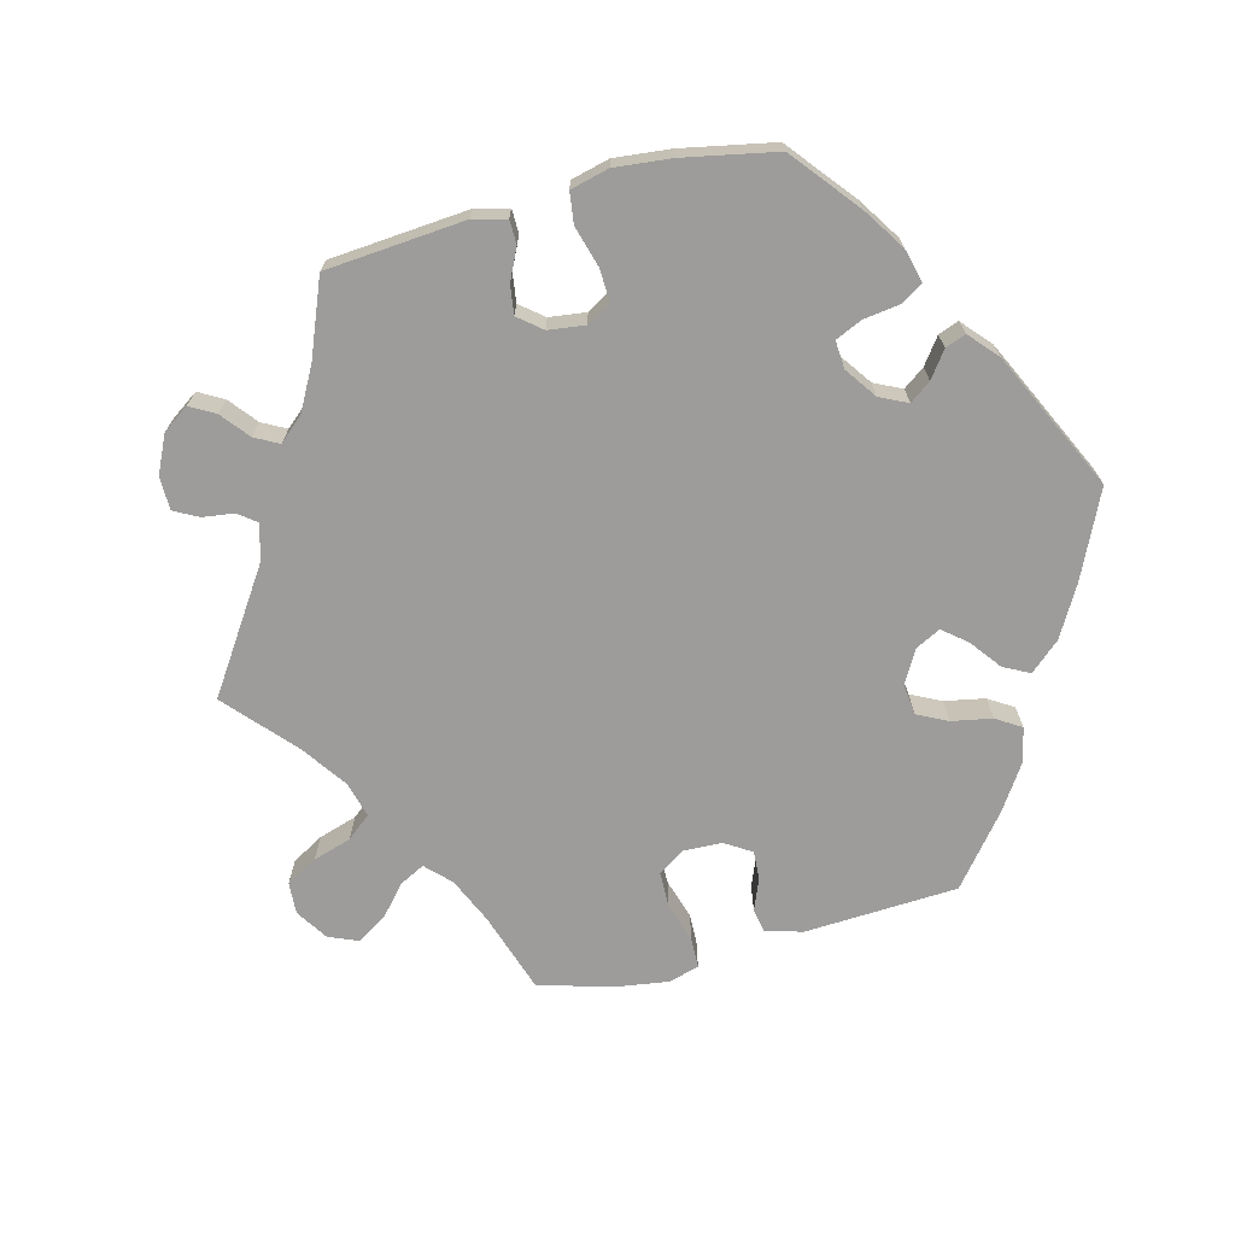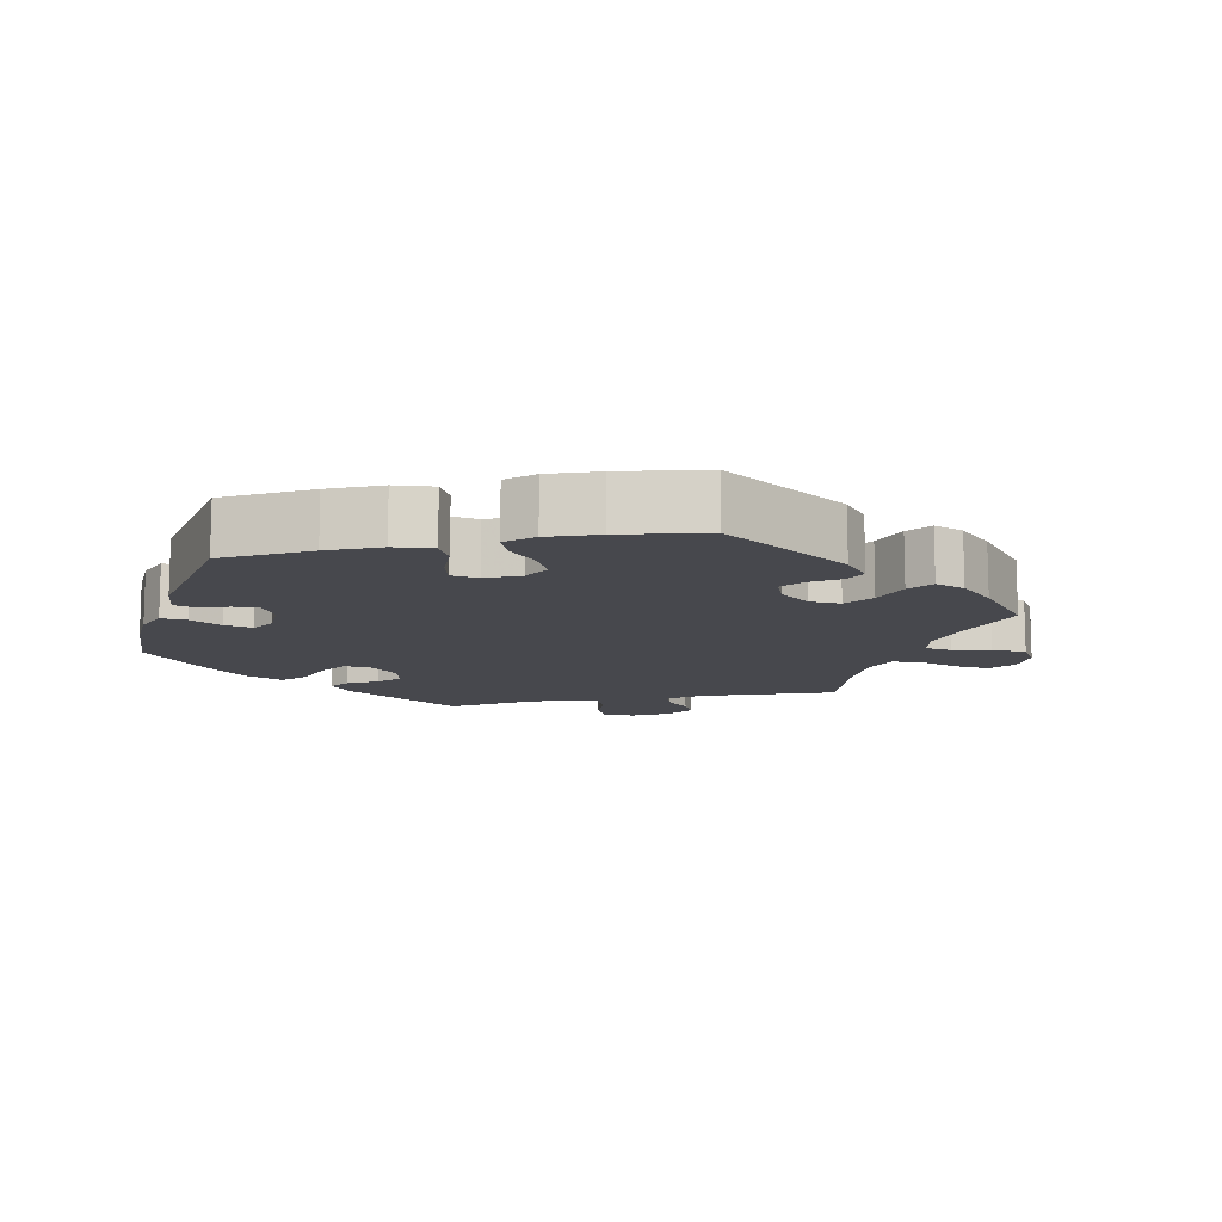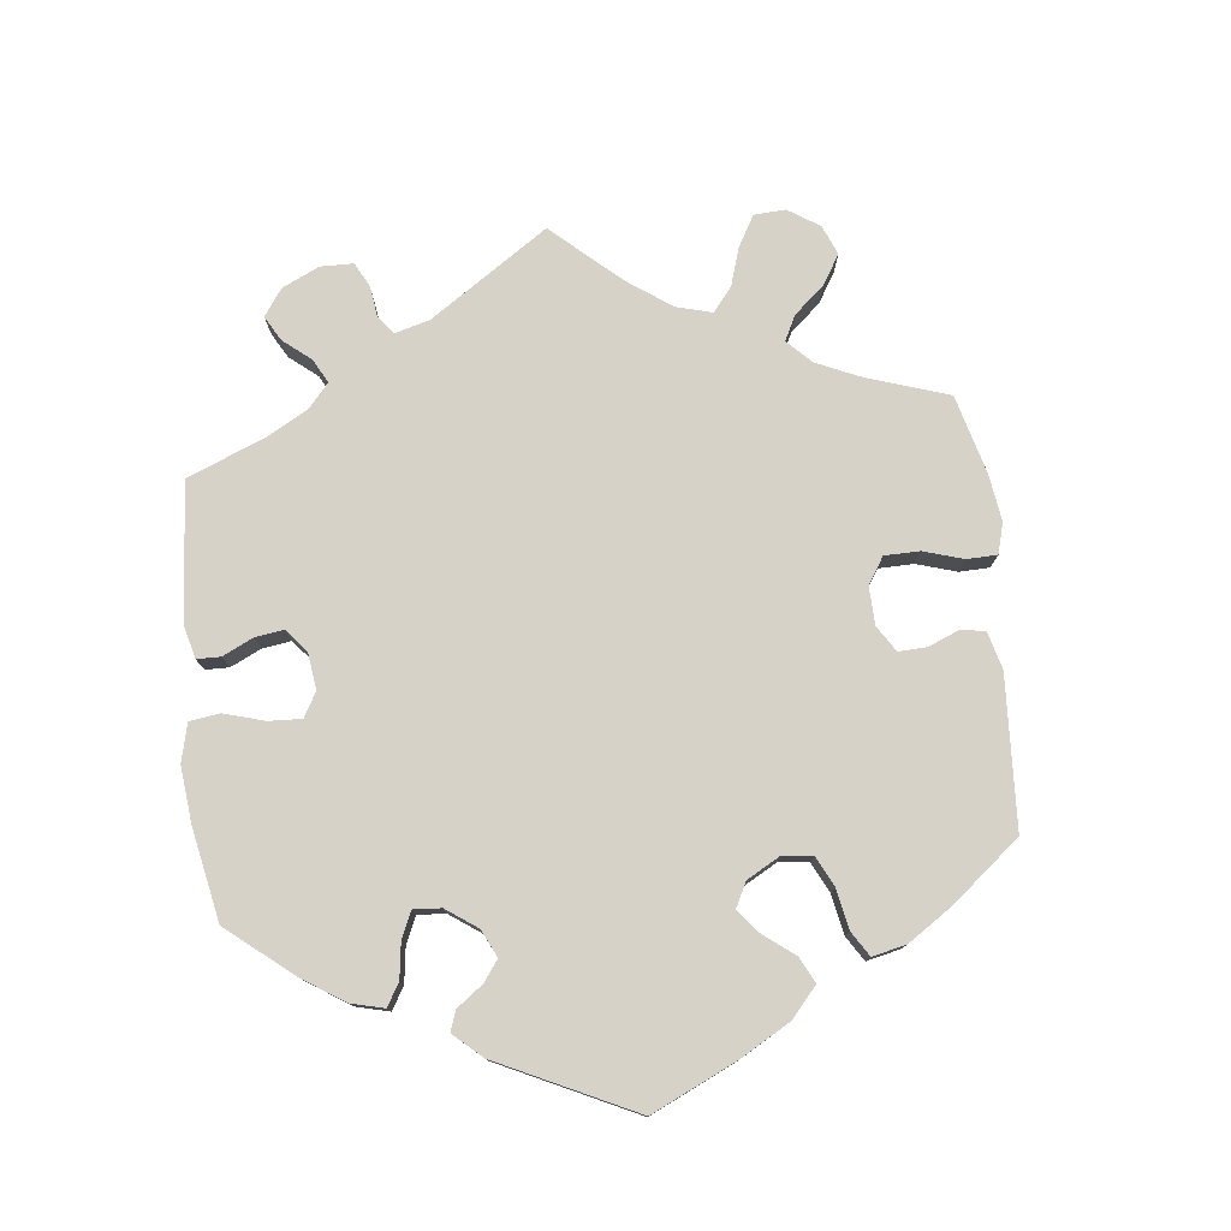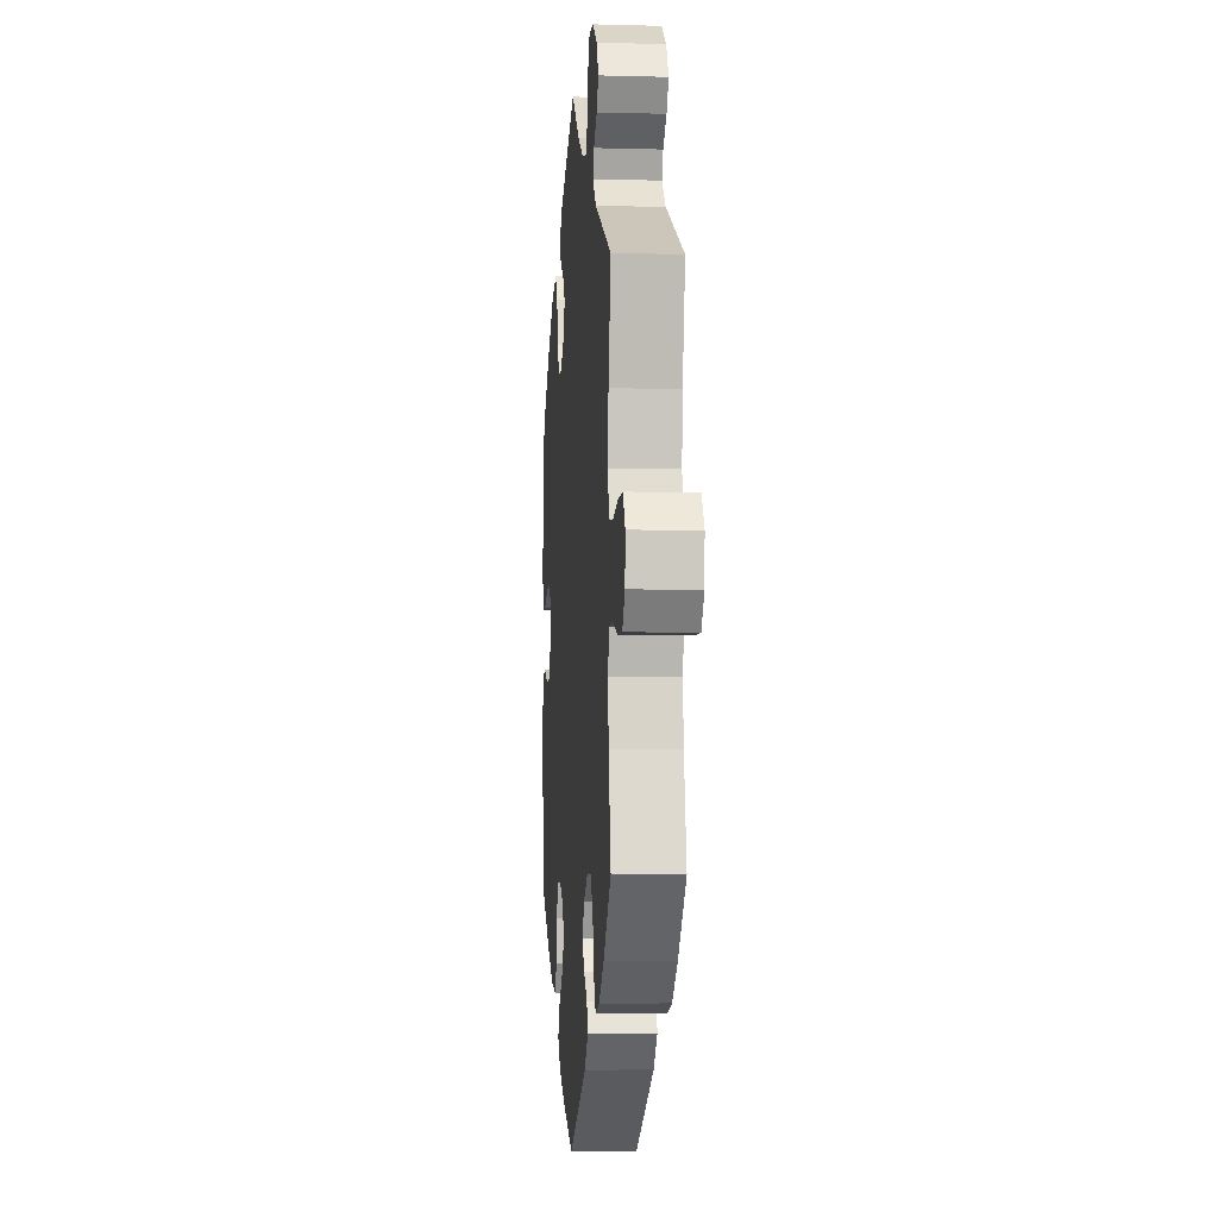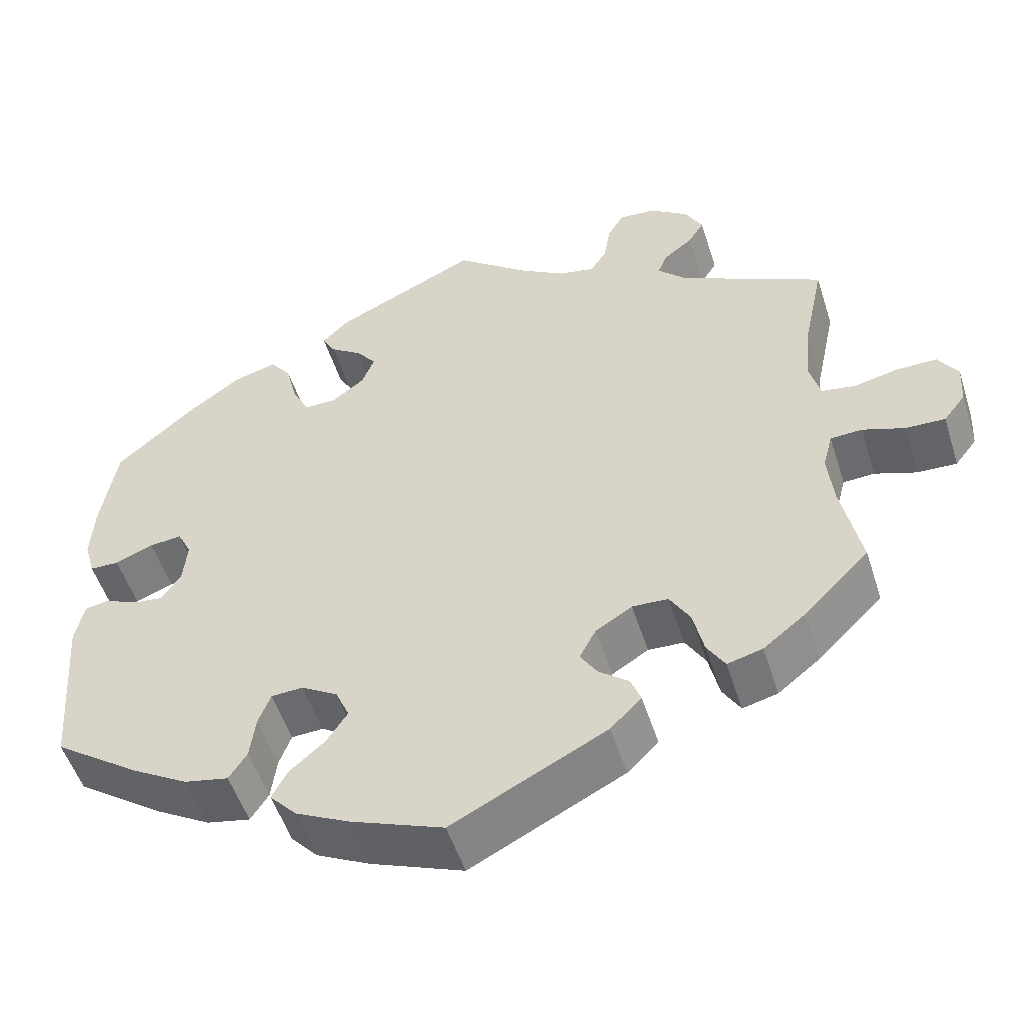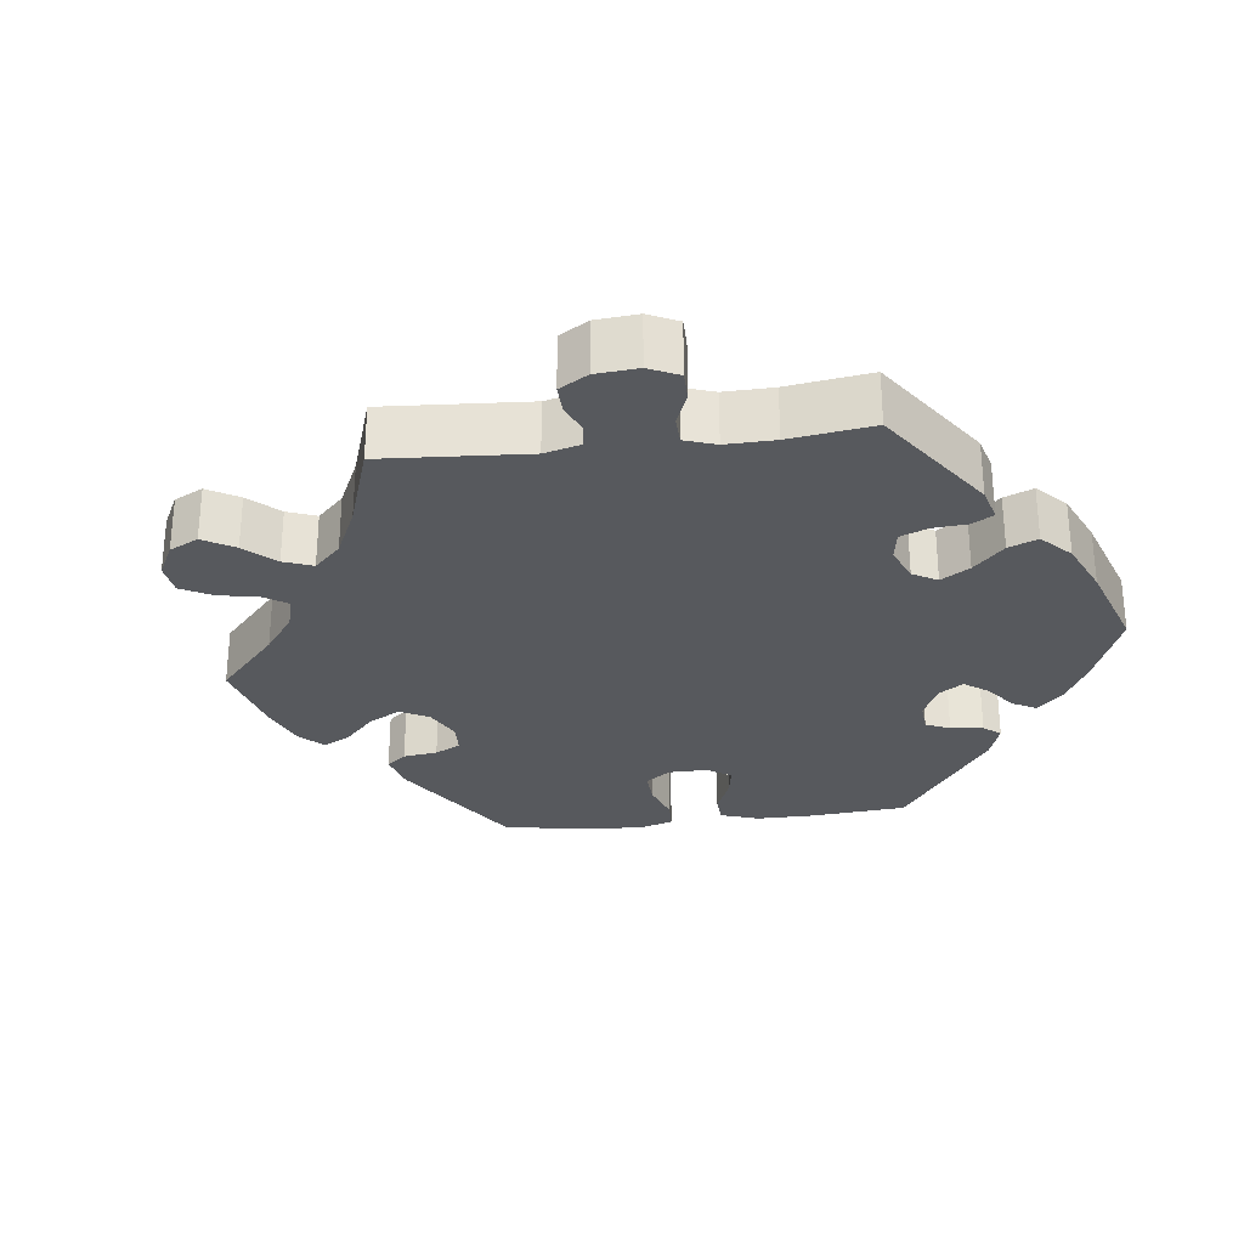
<metadata>
{"format":"obj","ext":"obj","renderer":"f3d","projection":"perspective","resolution":1024,"background":"white","views":[{"elev":-70.2,"azim":44.4,"up":"+Y"},{"elev":-11.9,"azim":162.0,"up":"+Y"},{"elev":77.6,"azim":113.5,"up":"+Y"},{"elev":-5.9,"azim":-94.8,"up":"+Z"},{"elev":-52.2,"azim":-162.4,"up":"+Z"},{"elev":-29.0,"azim":-23.2,"up":"+Y"}]}
</metadata>
<code>
v 0.174 0.07 0.496
v 0.208 0.07 0.463
v 0.192 0.07 0.434
v 0.153 0.07 0.407
v 0.128 0.07 0.375
v 0.143 0.07 0.336
v 0.184 0.07 0.305
v 0.223 0.07 0.305
v 0.244 0.07 0.346
v 0.258 0.07 0.403
v 0.284 0.07 0.437
v 0.337 0.07 0.422
v 0.401 0.07 0.376
v 0.5 0.07 0.29
v 0.519 0.07 0.173
v 0.523 0.07 0.104
v 0.51 0.07 0.058
v 0.474 0.07 0.057
v 0.427 0.07 0.076
v 0.387 0.07 0.08
v 0.37 0.07 0.045
v 0.375 0.07 -0.008
v 0.399 0.07 -0.043
v 0.435 0.07 -0.039
v 0.476 0.07 -0.021
v 0.506 0.07 -0.026
v 0.517 0.07 -0.078
v 0.501 0.07 -0.289
v 0.393 0.07 -0.365
v 0.325 0.07 -0.405
v 0.271 0.07 -0.416
v 0.249 0.07 -0.382
v 0.242 0.07 -0.329
v 0.227 0.07 -0.289
v 0.188 0.07 -0.287
v 0.143 0.07 -0.314
v 0.126 0.07 -0.353
v 0.152 0.07 -0.392
v 0.195 0.07 -0.429
v 0.214 0.07 -0.465
v 0.181 0.07 -0.501
v 0.115 0.07 -0.534
v 0.001 0.07 -0.578
v -0.188 0.07 -0.482
v -0.226 0.07 -0.444
v -0.214 0.07 -0.412
v -0.177 0.07 -0.383
v -0.156 0.07 -0.35
v -0.176 0.07 -0.312
v -0.221 0.07 -0.284
v -0.265 0.07 -0.286
v -0.29 0.07 -0.328
v -0.303 0.07 -0.385
v -0.325 0.07 -0.421
v -0.368 0.07 -0.41
v -0.42 0.07 -0.369
v -0.5 0.07 -0.289
v -0.476 0.07 -0.173
v -0.469 0.07 -0.105
v -0.481 0.07 -0.06
v -0.52 0.07 -0.058
v -0.571 0.07 -0.076
v -0.62 0.07 -0.078
v -0.647 0.07 -0.043
v -0.65 0.07 0.009
v -0.626 0.07 0.046
v -0.576 0.07 0.046
v -0.522 0.07 0.034
v -0.48 0.07 0.041
v -0.467 0.07 0.091
v -0.474 0.07 0.166
v -0.5 0.07 0.289
v -0.323 0.07 0.377
v -0.287 0.07 0.413
v -0.299 0.07 0.442
v -0.334 0.07 0.469
v -0.354 0.07 0.501
v -0.332 0.07 0.541
v -0.285 0.07 0.574
v -0.24 0.07 0.578
v -0.22 0.07 0.544
v -0.212 0.07 0.495
v -0.192 0.07 0.463
v -0.148 0.07 0.472
v -0.091 0.07 0.507
v -0.001 0.07 0.578
v 0.174 0 0.496
v 0.208 0 0.463
v 0.192 0 0.434
v 0.153 0 0.407
v 0.128 0 0.375
v 0.143 0 0.336
v 0.184 0 0.305
v 0.223 0 0.305
v 0.244 0 0.346
v 0.258 0 0.403
v 0.284 0 0.437
v 0.337 0 0.422
v 0.401 0 0.376
v 0.5 0 0.29
v 0.519 0 0.173
v 0.523 0 0.104
v 0.51 0 0.058
v 0.474 0 0.057
v 0.427 0 0.076
v 0.387 0 0.08
v 0.37 0 0.045
v 0.375 0 -0.008
v 0.399 0 -0.043
v 0.435 0 -0.039
v 0.476 0 -0.021
v 0.506 0 -0.026
v 0.517 0 -0.078
v 0.501 0 -0.289
v 0.393 0 -0.365
v 0.325 0 -0.405
v 0.271 0 -0.416
v 0.249 0 -0.382
v 0.242 0 -0.329
v 0.227 0 -0.289
v 0.188 0 -0.287
v 0.143 0 -0.314
v 0.126 0 -0.353
v 0.152 0 -0.392
v 0.195 0 -0.429
v 0.214 0 -0.465
v 0.181 0 -0.501
v 0.115 0 -0.534
v 0.001 0 -0.578
v -0.188 0 -0.482
v -0.226 0 -0.444
v -0.214 0 -0.412
v -0.177 0 -0.383
v -0.156 0 -0.35
v -0.176 0 -0.312
v -0.221 0 -0.284
v -0.265 0 -0.286
v -0.29 0 -0.328
v -0.303 0 -0.385
v -0.325 0 -0.421
v -0.368 0 -0.41
v -0.42 0 -0.369
v -0.5 0 -0.289
v -0.476 0 -0.173
v -0.469 0 -0.105
v -0.481 0 -0.06
v -0.52 0 -0.058
v -0.571 0 -0.076
v -0.62 0 -0.078
v -0.647 0 -0.043
v -0.65 0 0.009
v -0.626 0 0.046
v -0.576 0 0.046
v -0.522 0 0.034
v -0.48 0 0.041
v -0.467 0 0.091
v -0.474 0 0.166
v -0.5 0 0.289
v -0.323 0 0.377
v -0.287 0 0.413
v -0.299 0 0.442
v -0.334 0 0.469
v -0.354 0 0.501
v -0.332 0 0.541
v -0.285 0 0.574
v -0.24 0 0.578
v -0.22 0 0.544
v -0.212 0 0.495
v -0.192 0 0.463
v -0.148 0 0.472
v -0.091 0 0.507
v -0.001 0 0.578
f 85 86 1 2
f 84 85 2 3
f 83 84 3 4
f 79 80 81 82
f 79 82 83
f 78 79 83
f 75 76 77 78
f 74 75 78 83
f 73 74 83 4
f 71 72 73 4
f 65 66 67 68
f 65 68 69
f 64 65 69
f 61 62 63 64
f 60 61 64 69
f 59 60 69 70
f 55 56 57 58
f 55 58 59
f 52 53 54 55
f 51 52 55 59
f 50 51 59 70
f 44 45 46 47
f 44 47 48
f 43 44 48
f 42 43 48 49
f 38 39 40 41
f 37 38 41 42
f 30 31 32 33
f 30 33 34
f 29 30 34
f 28 29 34
f 27 28 34 35
f 24 25 26 27
f 23 24 27 35
f 16 17 18 19
f 16 19 20
f 15 16 20
f 14 15 20
f 13 14 20
f 12 13 20 21
f 9 10 11 12
f 8 9 12 21
f 70 71 4 5
f 49 50 70 5
f 37 42 49 5
f 36 37 5 6
f 22 23 35 36
f 22 36 6 7
f 7 8 21 22
f 88 87 172 171
f 89 88 171 170
f 90 89 170 169
f 168 167 166 165
f 169 168 165
f 169 165 164
f 164 163 162 161
f 169 164 161 160
f 90 169 160 159
f 90 159 158 157
f 154 153 152 151
f 155 154 151
f 155 151 150
f 150 149 148 147
f 155 150 147 146
f 156 155 146 145
f 144 143 142 141
f 145 144 141
f 141 140 139 138
f 145 141 138 137
f 156 145 137 136
f 133 132 131 130
f 134 133 130
f 134 130 129
f 135 134 129 128
f 127 126 125 124
f 128 127 124 123
f 119 118 117 116
f 120 119 116
f 120 116 115
f 120 115 114
f 121 120 114 113
f 113 112 111 110
f 121 113 110 109
f 105 104 103 102
f 106 105 102
f 106 102 101
f 106 101 100
f 106 100 99
f 107 106 99 98
f 98 97 96 95
f 107 98 95 94
f 91 90 157 156
f 91 156 136 135
f 91 135 128 123
f 92 91 123 122
f 122 121 109 108
f 93 92 122 108
f 108 107 94 93
f 1 87 88 2
f 2 88 89 3
f 3 89 90 4
f 4 90 91 5
f 5 91 92 6
f 6 92 93 7
f 7 93 94 8
f 8 94 95 9
f 9 95 96 10
f 10 96 97 11
f 11 97 98 12
f 12 98 99 13
f 13 99 100 14
f 14 100 101 15
f 15 101 102 16
f 16 102 103 17
f 17 103 104 18
f 18 104 105 19
f 19 105 106 20
f 20 106 107 21
f 21 107 108 22
f 22 108 109 23
f 23 109 110 24
f 24 110 111 25
f 25 111 112 26
f 26 112 113 27
f 27 113 114 28
f 28 114 115 29
f 29 115 116 30
f 30 116 117 31
f 31 117 118 32
f 32 118 119 33
f 33 119 120 34
f 34 120 121 35
f 35 121 122 36
f 36 122 123 37
f 37 123 124 38
f 38 124 125 39
f 39 125 126 40
f 40 126 127 41
f 41 127 128 42
f 42 128 129 43
f 43 129 130 44
f 44 130 131 45
f 45 131 132 46
f 46 132 133 47
f 47 133 134 48
f 48 134 135 49
f 49 135 136 50
f 50 136 137 51
f 51 137 138 52
f 52 138 139 53
f 53 139 140 54
f 54 140 141 55
f 55 141 142 56
f 56 142 143 57
f 57 143 144 58
f 58 144 145 59
f 59 145 146 60
f 60 146 147 61
f 61 147 148 62
f 62 148 149 63
f 63 149 150 64
f 64 150 151 65
f 65 151 152 66
f 66 152 153 67
f 67 153 154 68
f 68 154 155 69
f 69 155 156 70
f 70 156 157 71
f 71 157 158 72
f 72 158 159 73
f 73 159 160 74
f 74 160 161 75
f 75 161 162 76
f 76 162 163 77
f 77 163 164 78
f 78 164 165 79
f 79 165 166 80
f 80 166 167 81
f 81 167 168 82
f 82 168 169 83
f 83 169 170 84
f 84 170 171 85
f 85 171 172 86
f 86 172 87 1

</code>
